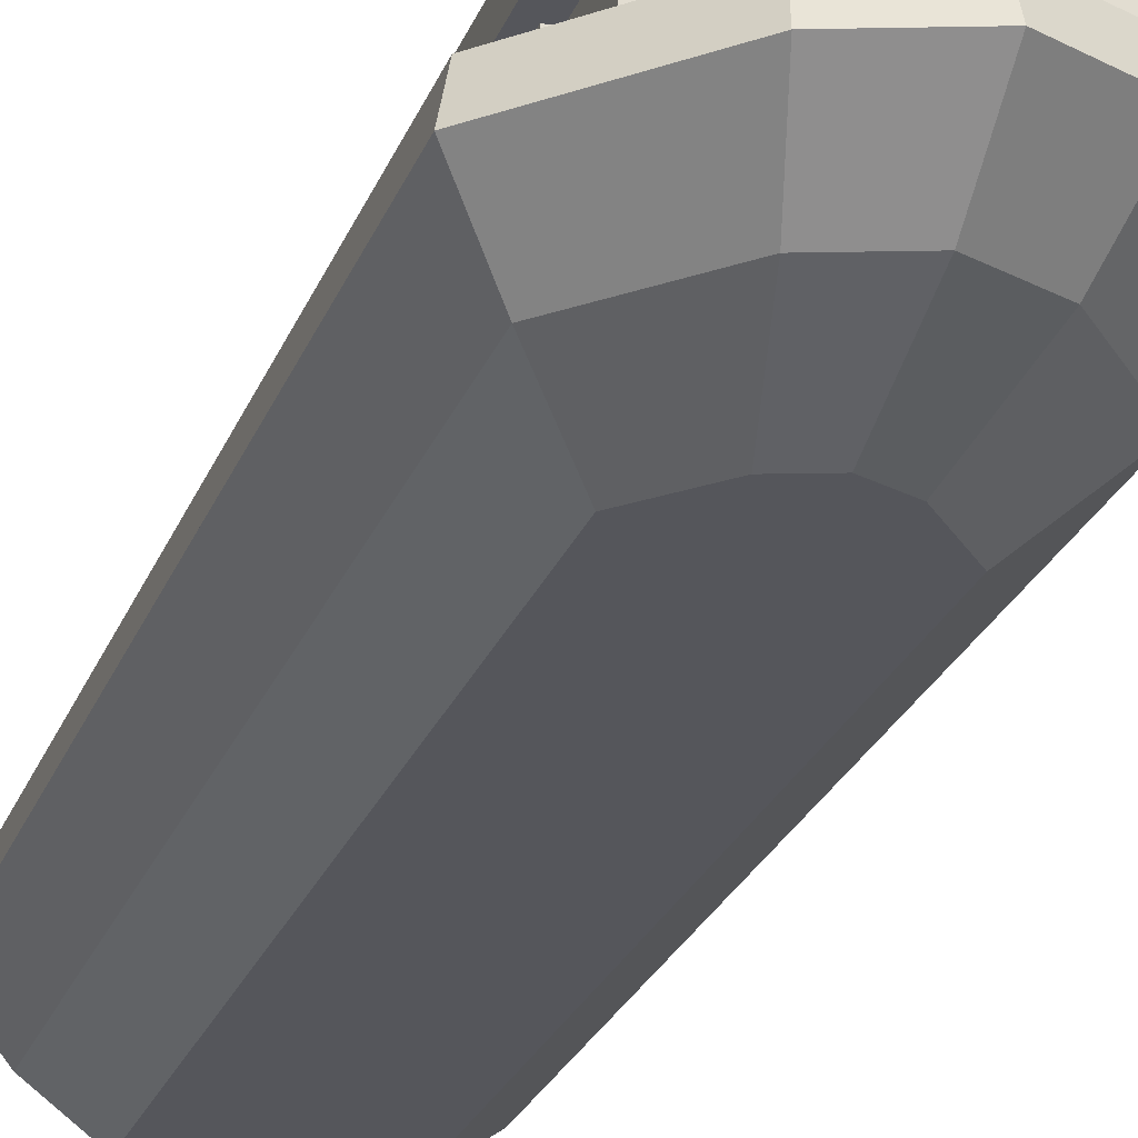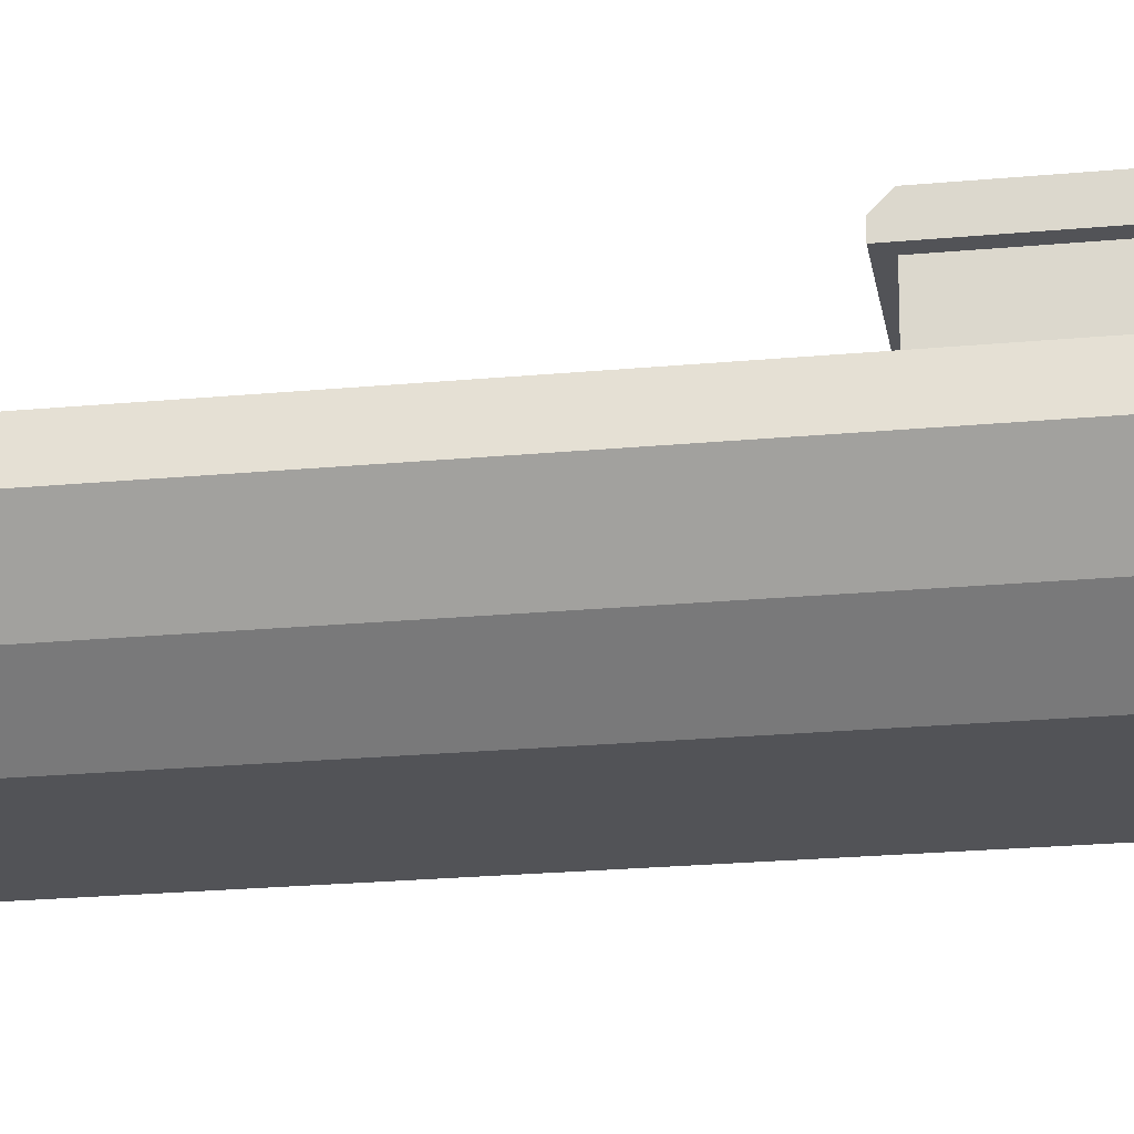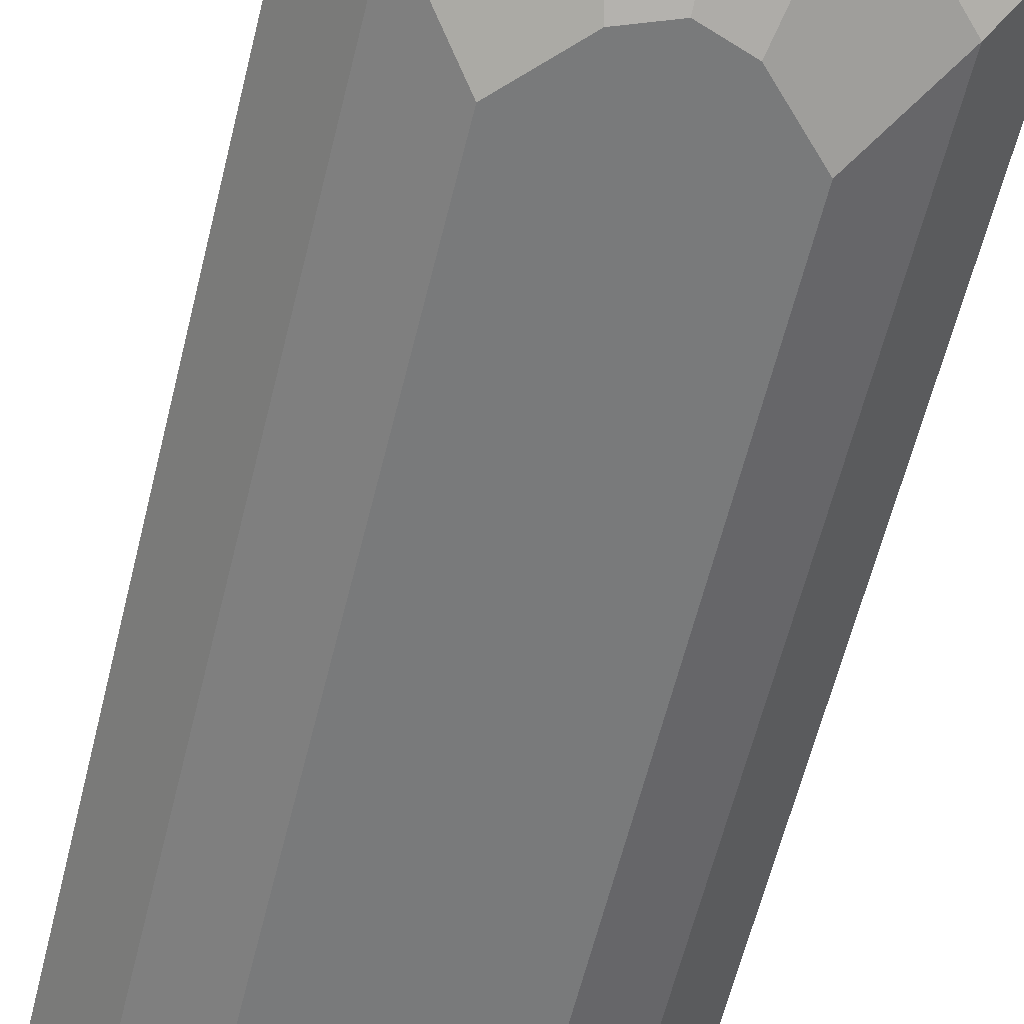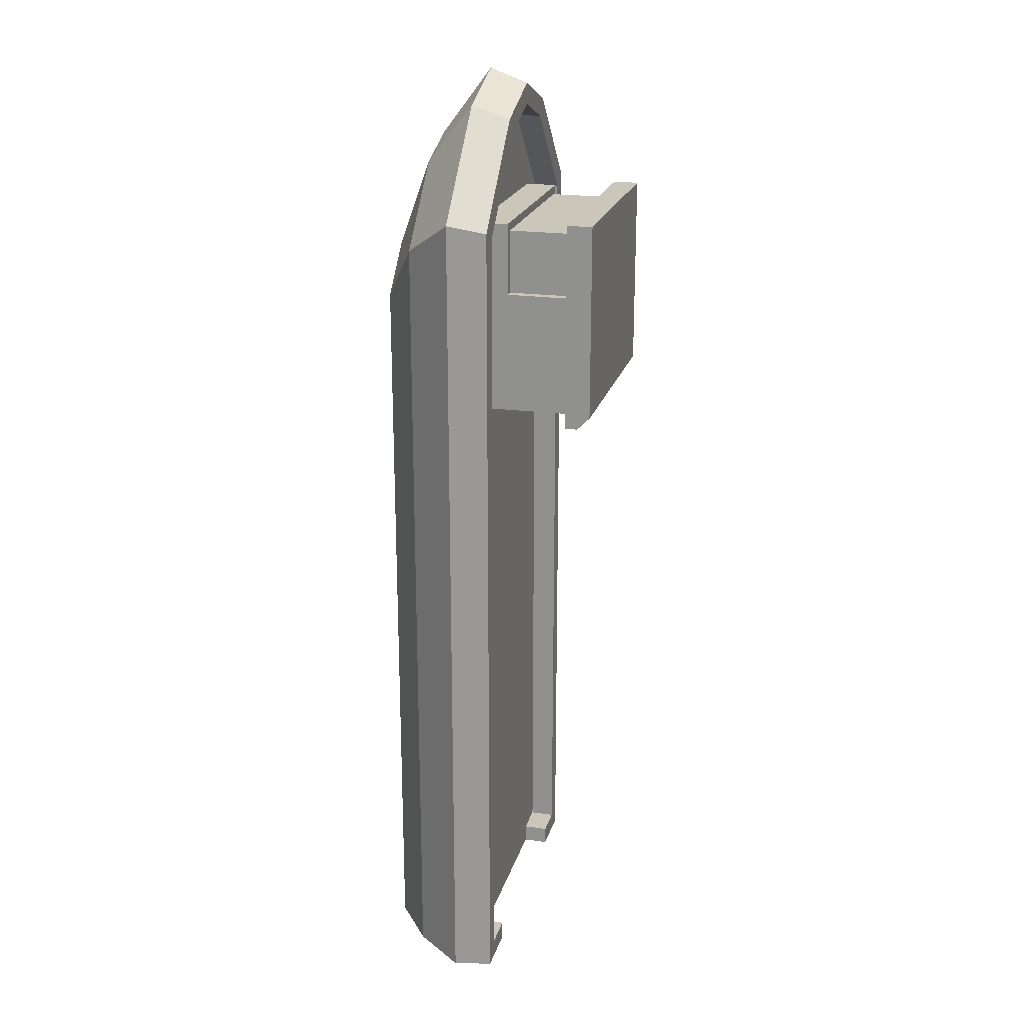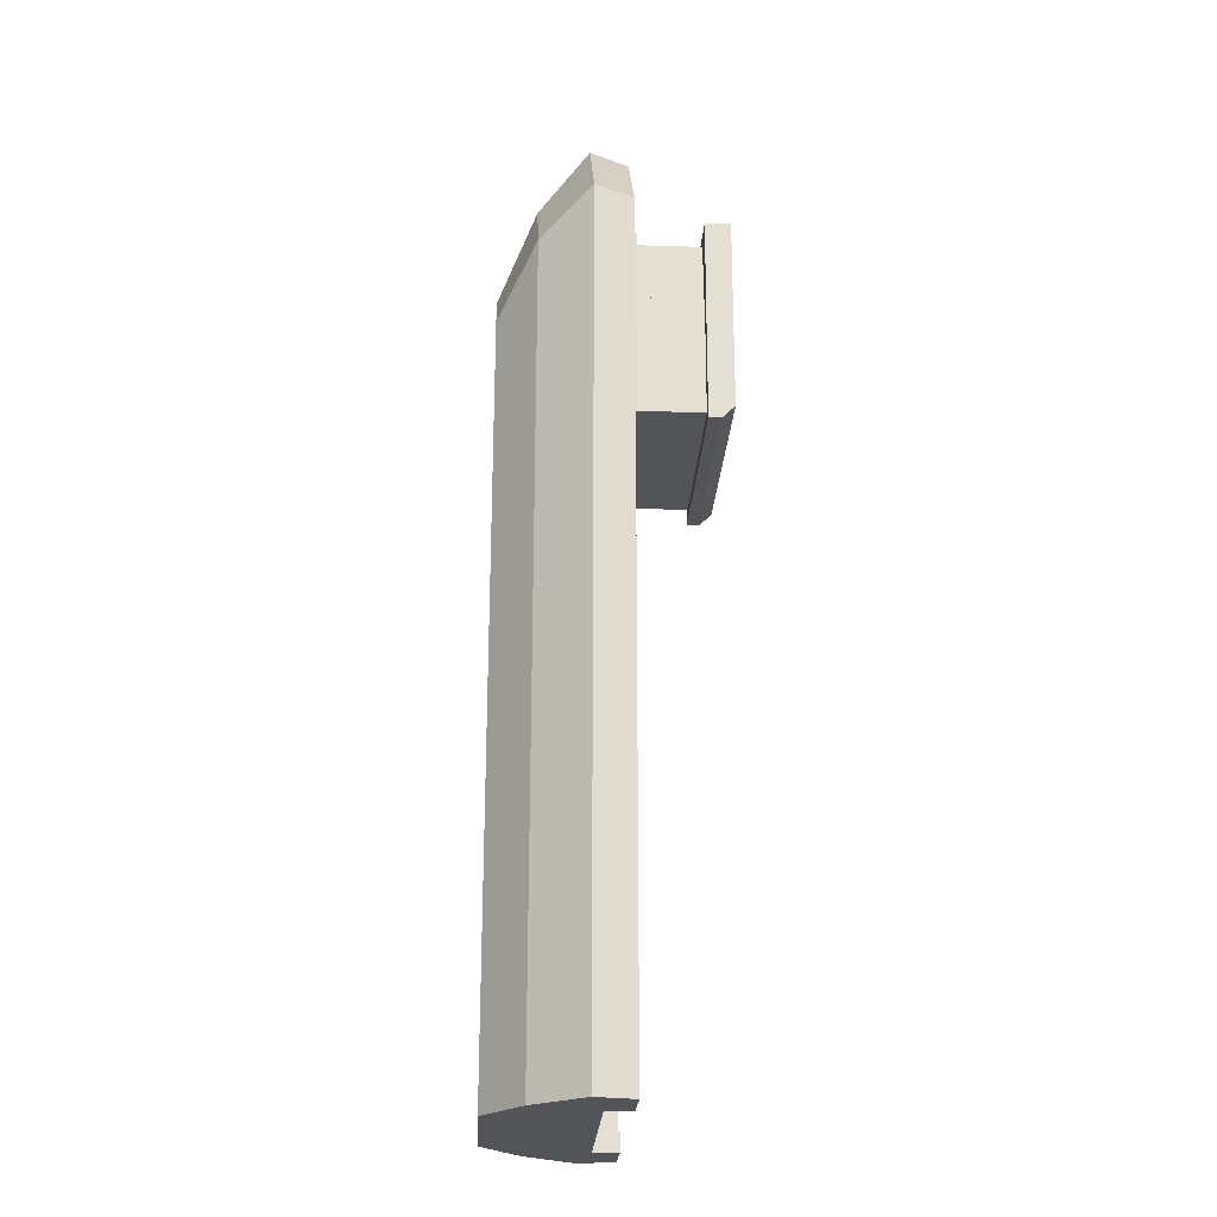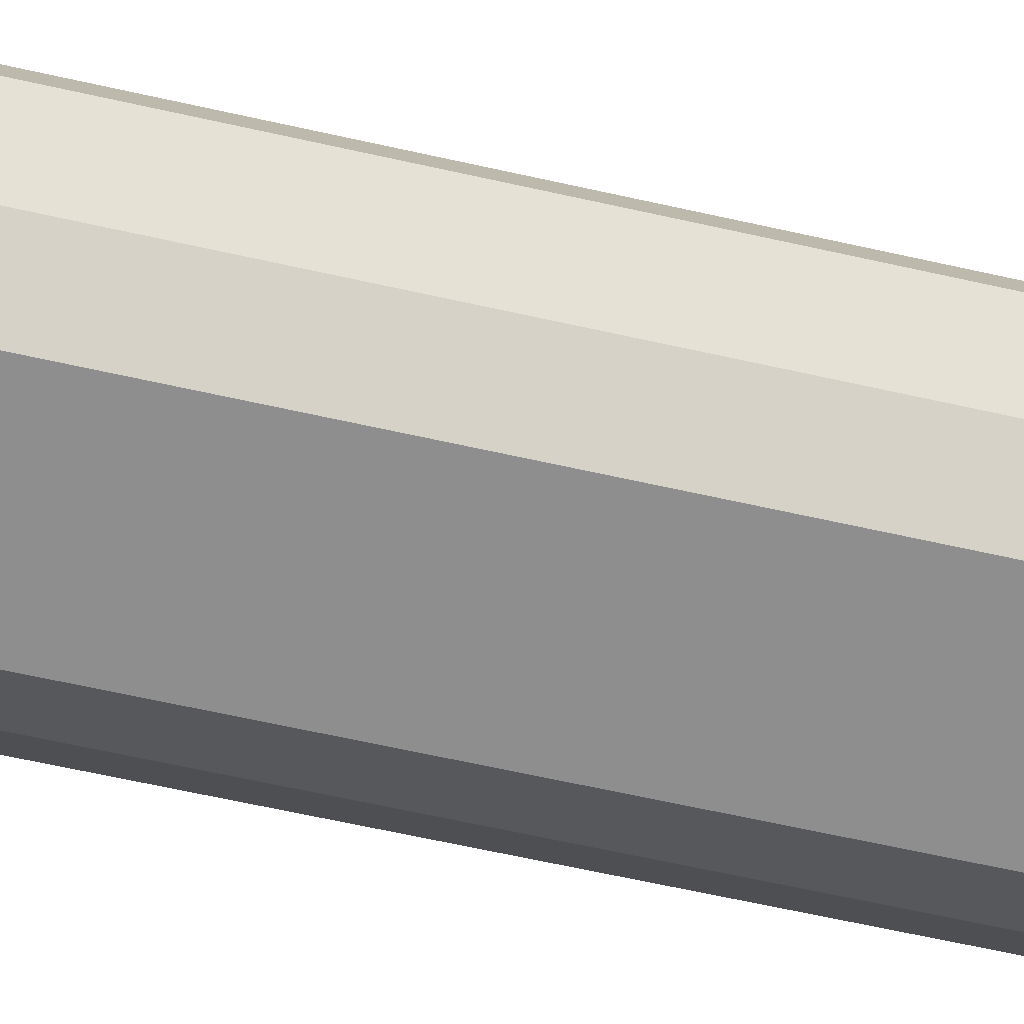
<metadata>
{"format":"obj","ext":"obj","renderer":"f3d","projection":"perspective","resolution":1024,"background":"white","views":[{"elev":-26.3,"azim":-18.6,"up":"+Y"},{"elev":-22.5,"azim":-80.8,"up":"+Y"},{"elev":-58.0,"azim":-13.4,"up":"+Y"},{"elev":21.1,"azim":104.4,"up":"+Z"},{"elev":-22.9,"azim":87.0,"up":"+Z"},{"elev":-65.0,"azim":-102.7,"up":"+Y"}]}
</metadata>
<code>
o boat.001
v -0.3686 -1e-06 4.556
v 0 0.414 5.763
v -0.6144 0.414 5.537
v 0 -1e-06 4.692
v 0.8424 1e-06 -4.055
v -0.8424 -1e-06 4.055
v -0.8424 1e-06 -4.055
v -1.404 0.414 4.701
v -1.404 0.414 -4.055
v -1.847 0.966 -4.055
v -1.847 0.966 5.096
v -0.8084 0.966 6.195
v 0 0.966 6.494
v 0.6144 0.414 5.537
v 0.8084 0.966 6.195
v 1.404 0.414 4.701
v 1.847 0.966 5.096
v 1.847 0.966 -4.055
v 1.404 0.414 -4.055
v 0.8424 -1e-06 4.055
v 0.3686 -1e-06 4.556
v 1.755 1.38 5.014
v 1.755 1.38 -4.055
v 1.161 1.104 -4.055
v -1.161 1.104 -4.055
v -1.755 1.38 -4.055
v -1.755 1.38 5.014
v -0.768 1.38 6.058
v 0 1.38 6.341
v 0.768 1.38 6.058
v 1.548 1.38 4.905
v 0.6212 1.38 5.886
v 0 1.38 6.115
v -0.6212 1.38 5.886
v -1.548 1.38 4.905
v -1.548 1.38 -3.848
v -1.161 1.38 -4.055
v -1.161 1.38 -3.848
v -1.548 1.104 -3.848
v -1.161 1.104 -3.848
v -1.134 1.104 4.995
v -1.548 1.104 1.236
v -1.548 1.104 3.602
v -1.548 1.104 4.905
v -0.6212 1.104 5.886
v 0 1.104 6.115
v 0.6212 1.104 5.886
v 1.548 1.104 4.905
v 1.548 1.38 -3.848
v 1.548 1.104 3.05
v 1.548 1.104 1.236
v 1.548 1.104 -3.848
v 1.161 1.104 -3.848
v 1.161 1.38 -3.848
v 1.161 1.38 -4.055
v -1.134 1.104 2.893
v -1.134 1.449 4.215
v -1.134 1.449 4.995
v 1.134 1.449 4.995
v 1.134 1.104 4.995
v 1.134 1.104 2.893
v -1.134 2.138 2.9
v 1.134 2.138 2.9
v 1.272 2.138 2.773
v -1.272 2.138 2.773
v -1.272 2.138 5.043
v -1.134 2.138 4.215
v -1.034 2.138 4.905
v 1.272 2.138 5.043
v 1.034 2.138 4.905
v -1.034 1.449 4.905
v 1.034 1.449 4.905
v -1.034 1.449 4.215
v -1.034 2.138 4.215
v 1.034 2.138 4.215
v 1.134 2.138 4.215
v 1.034 1.449 4.215
v 1.134 1.449 4.215
v 1.272 2.414 5.043
v 1.272 2.414 2.911
v 1.272 2.276 2.773
v -1.272 2.276 2.773
v -1.272 2.414 2.911
v -1.272 2.414 5.043
f 1 2 3
f 2 1 4
f 1 5 4
f 6 5 1
f 5 6 7
f 8 7 6
f 7 8 9
f 8 10 9
f 10 8 11
f 8 12 11
f 12 8 3
f 6 3 8
f 3 6 1
f 3 13 12
f 13 3 2
f 14 13 2
f 13 14 15
f 16 15 14
f 15 16 17
f 16 18 17
f 18 16 19
f 20 19 16
f 19 20 5
f 21 5 20
f 4 5 21
f 21 2 4
f 2 21 14
f 20 14 21
f 14 20 16
f 5 9 19
f 9 5 7
f 10 19 9
f 19 10 18
f 74 62 67
f 62 74 63
f 63 74 75
f 75 74 70
f 70 74 68
f 63 75 76
f 18 11 10
f 11 18 12
f 12 18 13
f 13 18 15
f 15 18 17
f 39 41 40
f 42 41 39
f 43 41 42
f 44 41 43
f 41 44 45
f 40 56 53
f 56 40 41
f 41 57 56
f 57 41 58
f 41 59 58
f 59 41 60
f 41 45 60
f 60 45 46
f 60 46 47
f 60 47 48
f 60 48 61
f 61 48 53
f 53 48 52
f 52 48 51
f 51 48 50
f 53 56 61
f 62 61 56
f 61 62 63
f 71 59 72
f 71 58 59
f 58 71 57
f 73 57 71
f 74 57 73
f 57 74 67
f 77 76 75
f 76 77 78
f 77 59 78
f 72 59 77
f 59 61 78
f 61 59 60
f 78 61 76
f 76 61 63
f 62 57 67
f 56 57 62
f 18 22 17
f 22 18 23
f 18 24 23
f 24 18 25
f 10 25 18
f 25 10 26
f 10 27 26
f 27 10 11
f 11 28 27
f 28 11 12
f 12 29 28
f 29 12 13
f 13 30 29
f 30 13 15
f 17 30 15
f 30 17 22
f 31 30 22
f 32 30 31
f 33 30 32
f 33 29 30
f 34 29 33
f 34 28 29
f 35 28 34
f 35 27 28
f 27 35 26
f 36 26 35
f 26 36 37
f 37 36 38
f 39 38 36
f 38 39 40
f 44 34 45
f 34 44 35
f 43 35 44
f 35 43 36
f 36 43 42
f 36 42 39
f 34 46 45
f 46 34 33
f 33 47 46
f 47 33 32
f 31 47 32
f 47 31 48
f 49 48 31
f 48 49 50
f 50 49 51
f 51 49 52
f 49 53 52
f 53 49 54
f 49 55 54
f 55 49 23
f 23 49 31
f 23 31 22
f 23 24 55
f 53 55 24
f 55 53 54
f 25 53 24
f 53 25 40
f 25 38 40
f 38 25 37
f 25 26 37
f 62 64 63
f 62 65 64
f 65 62 66
f 67 66 62
f 68 66 67
f 66 68 69
f 69 68 70
f 68 67 74
f 76 70 75
f 69 70 76
f 69 76 64
f 63 64 76
f 64 79 69
f 79 64 80
f 80 64 81
f 64 82 81
f 82 64 65
f 65 83 82
f 66 83 65
f 83 66 84
f 66 79 84
f 79 66 69
f 79 83 84
f 83 79 80
f 80 82 83
f 82 80 81
f 71 70 68
f 70 71 72
f 74 71 68
f 71 74 73
f 77 70 72
f 70 77 75

</code>
